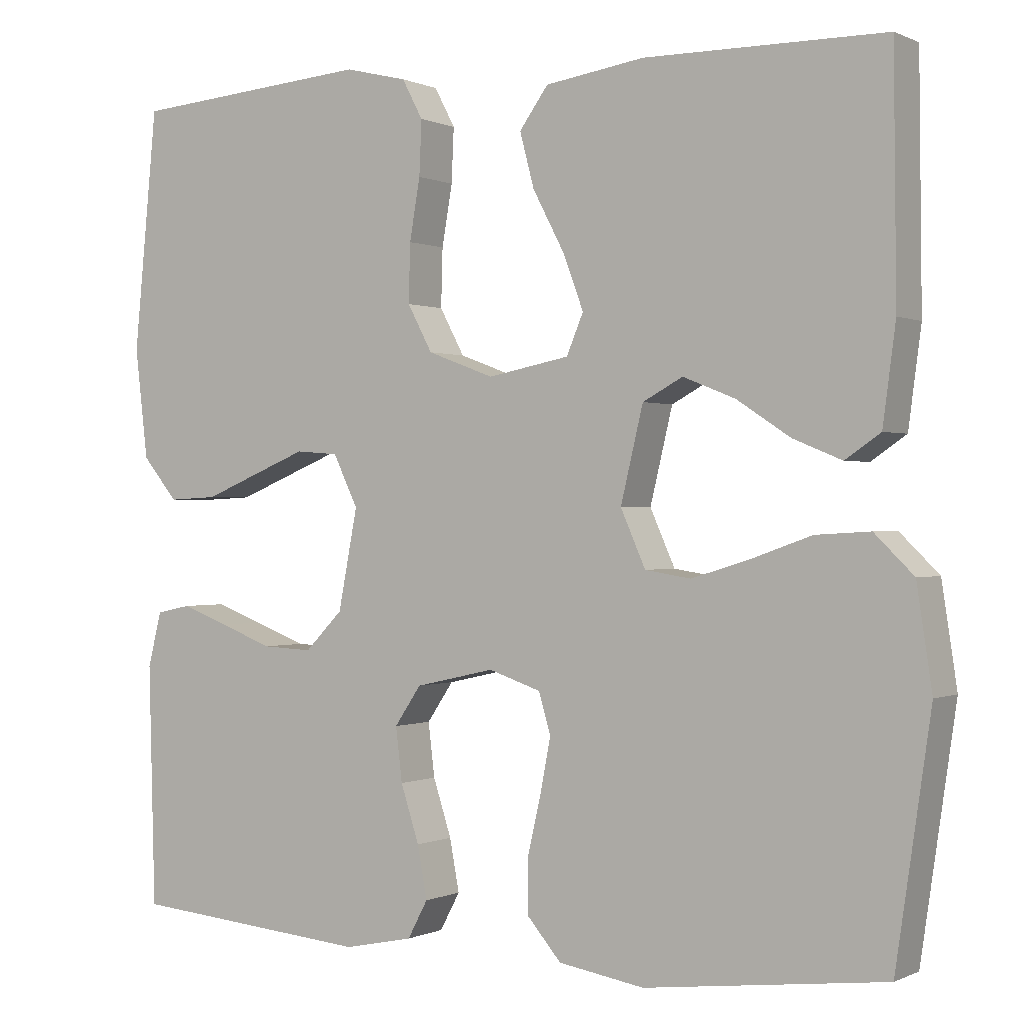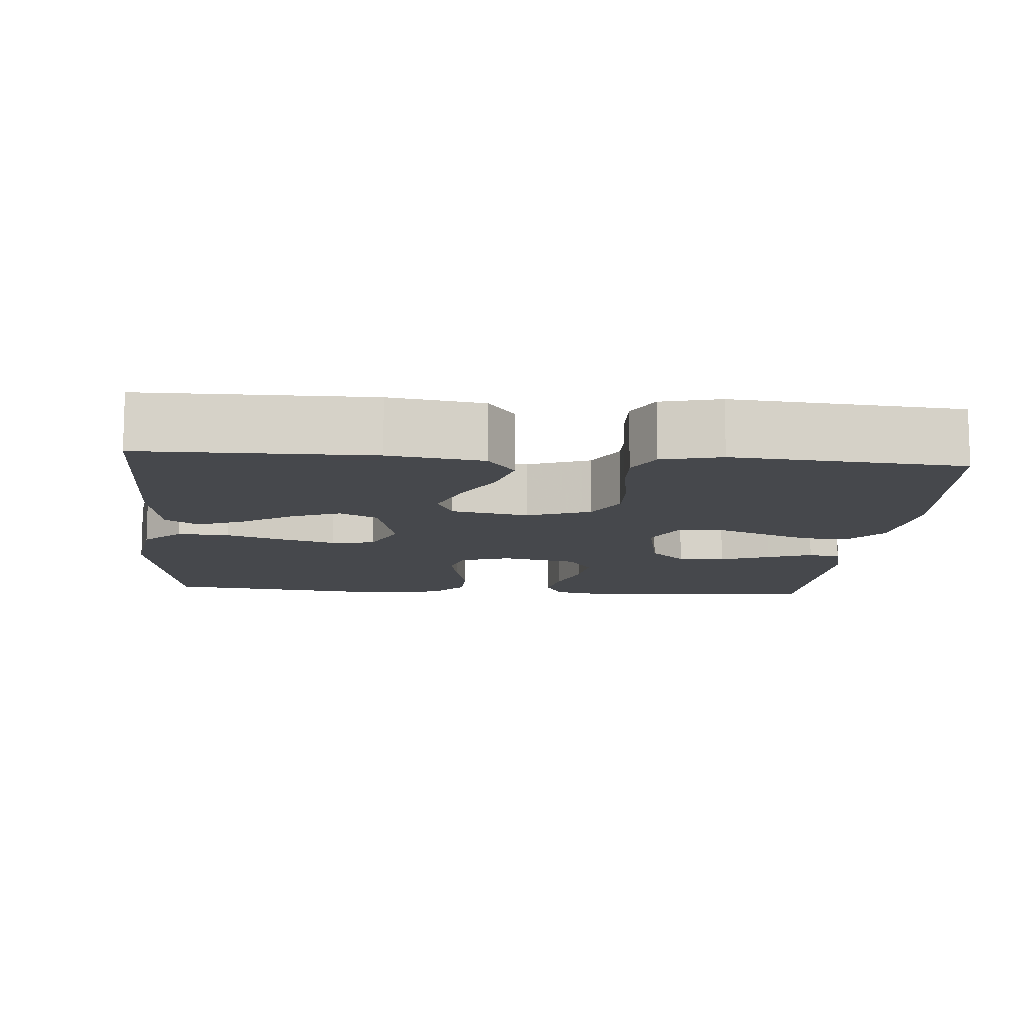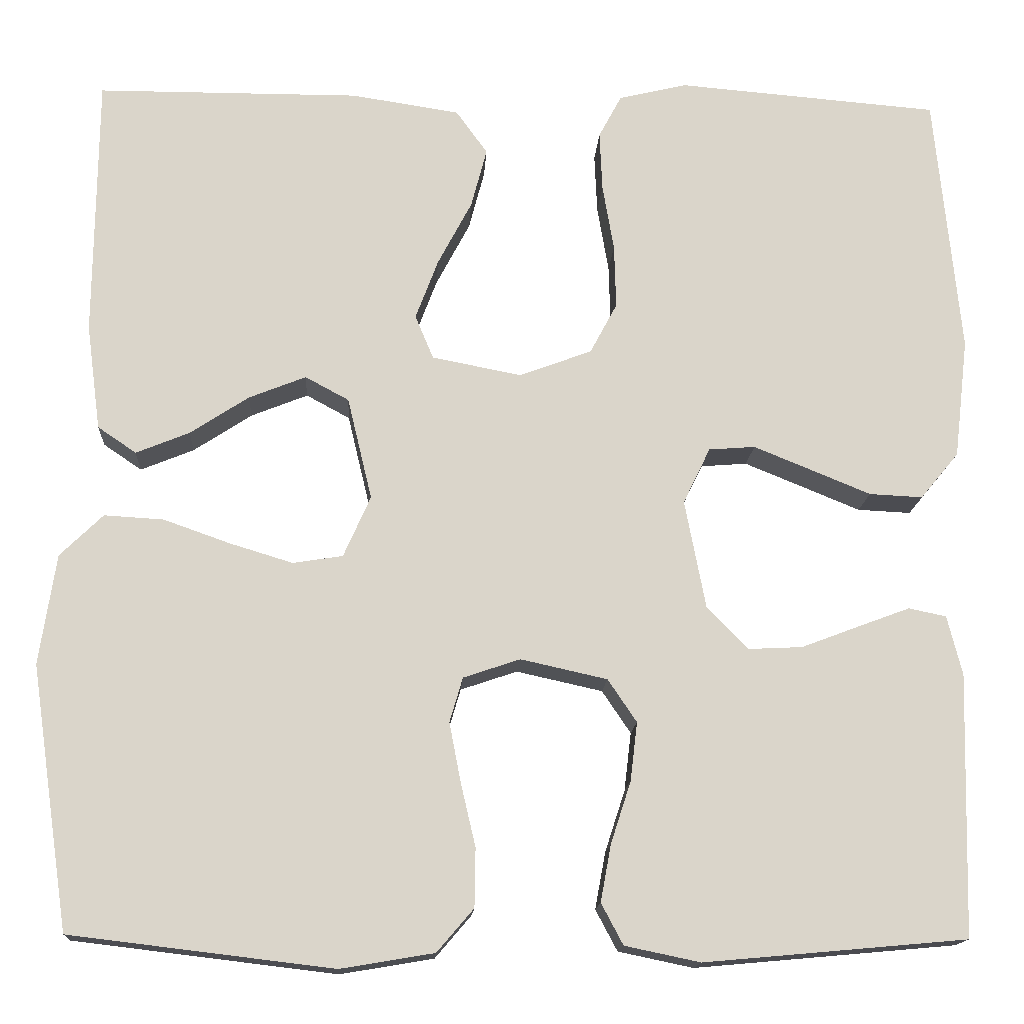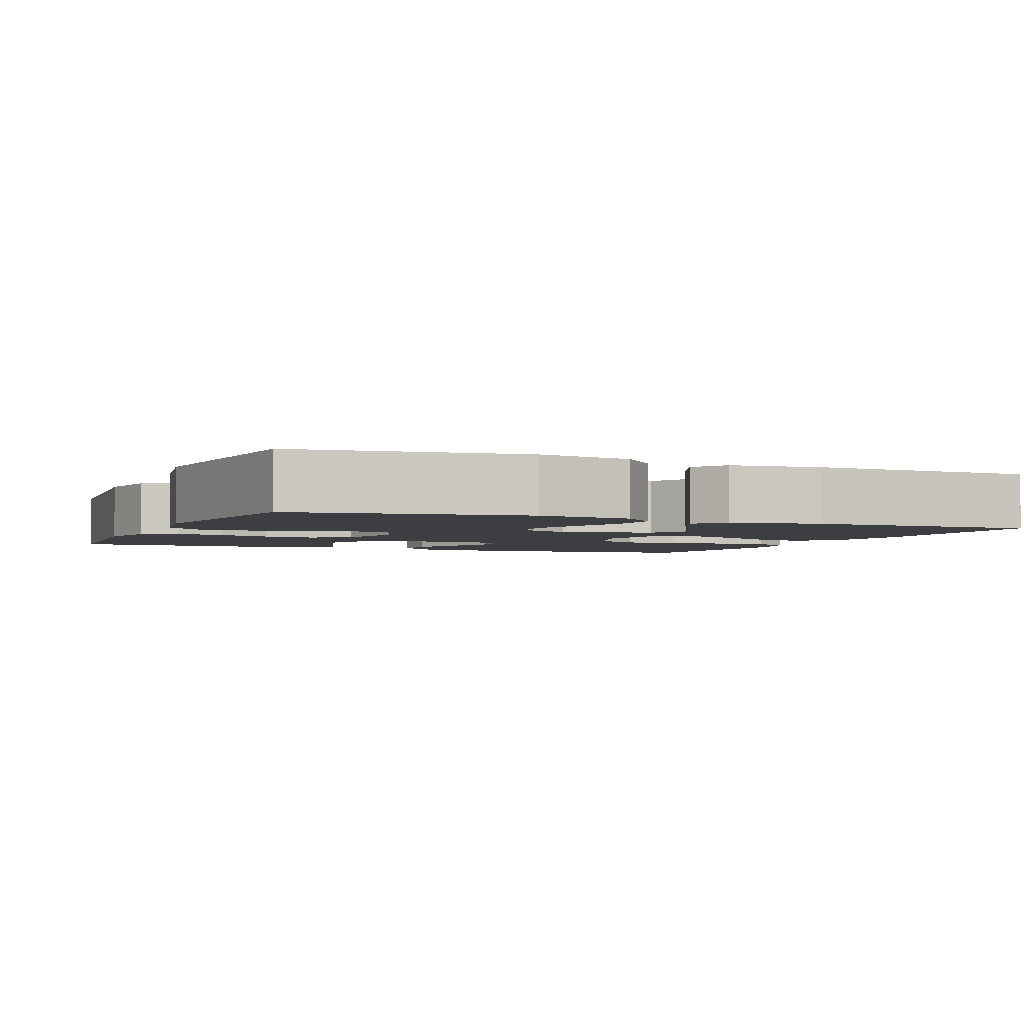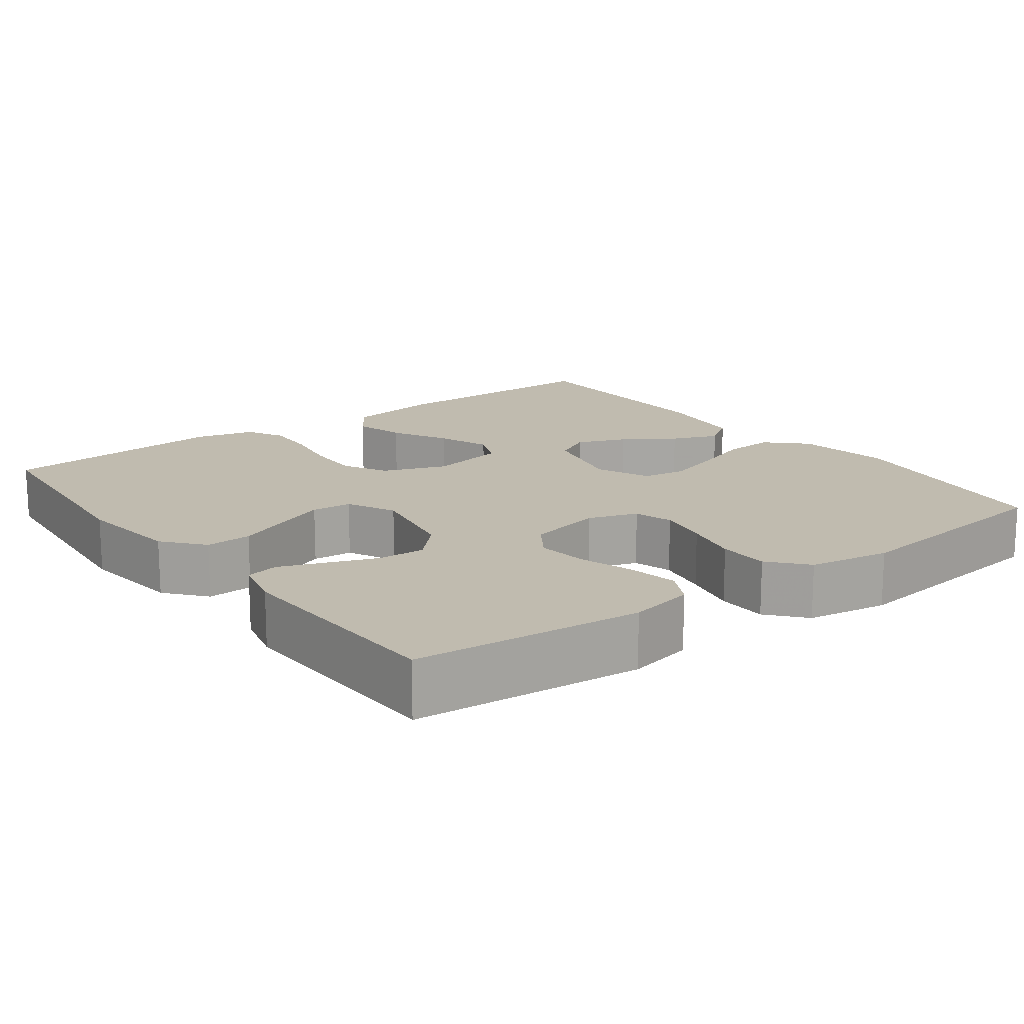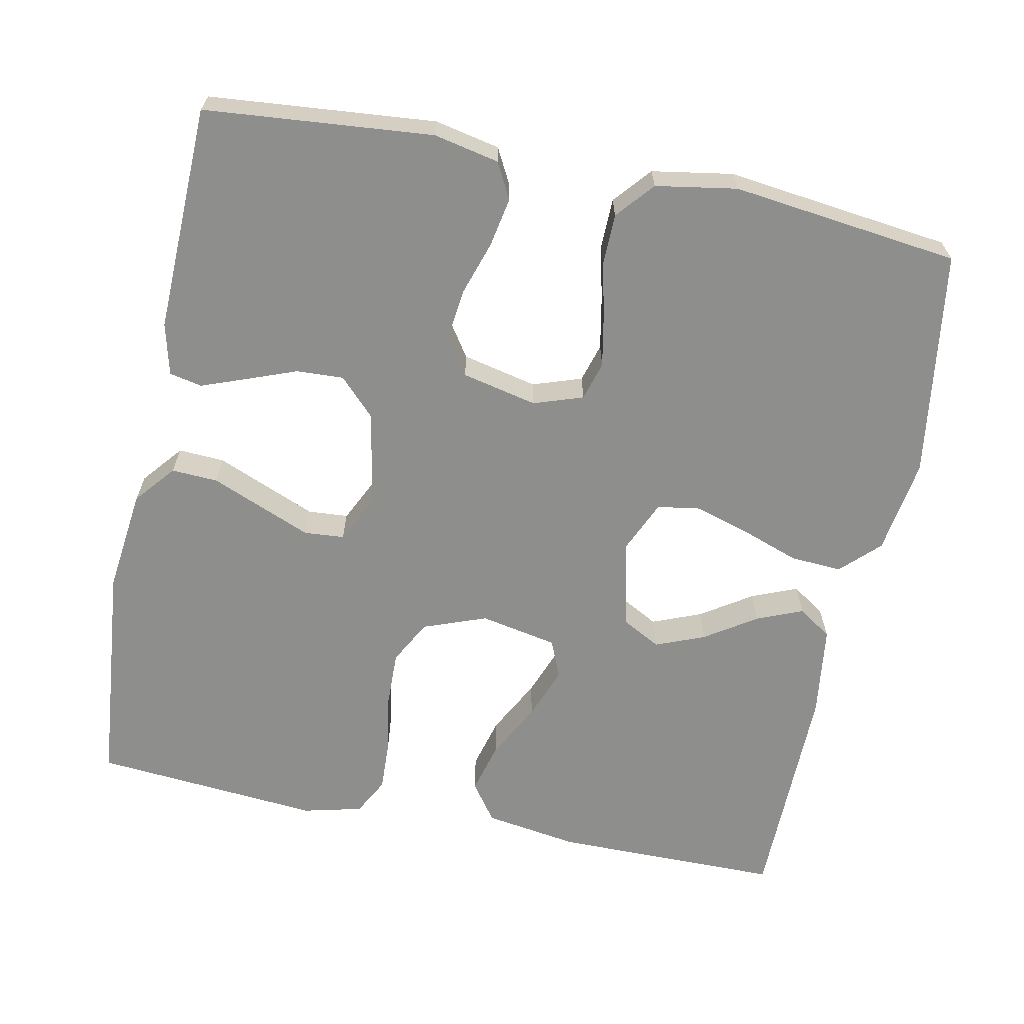
<metadata>
{"format":"obj","ext":"obj","renderer":"f3d","projection":"perspective","resolution":1024,"background":"white","views":[{"elev":0.0,"azim":-148.5,"up":"+Z"},{"elev":-11.1,"azim":-4.7,"up":"+Y"},{"elev":-15.2,"azim":-3.2,"up":"+Z"},{"elev":-3.1,"azim":-112.9,"up":"+Y"},{"elev":16.1,"azim":143.1,"up":"+Y"},{"elev":-64.9,"azim":168.5,"up":"+Y"}]}
</metadata>
<code>
v 0.5 0.07 0.5
v 0.529 0.07 0.2
v 0.513 0.07 0.063
v 0.469 0.07 0.01
v 0.408 0.07 0.013
v 0.34 0.07 0.041
v 0.274 0.07 0.068
v 0.221 0.07 0.064
v 0.19 0.07 0
v 0.214 0.07 -0.125
v 0.261 0.07 -0.173
v 0.323 0.07 -0.17
v 0.389 0.07 -0.145
v 0.448 0.07 -0.123
v 0.491 0.07 -0.132
v 0.508 0.07 -0.2
v 0.5 0.07 -0.5
v 0.2 0.07 -0.527
v 0.114 0.07 -0.509
v 0.089 0.07 -0.462
v 0.101 0.07 -0.397
v 0.124 0.07 -0.326
v 0.132 0.07 -0.259
v 0.099 0.07 -0.21
v 0 0.07 -0.188
v -0.065 0.07 -0.21
v -0.08 0.07 -0.261
v -0.067 0.07 -0.329
v -0.05 0.07 -0.402
v -0.051 0.07 -0.469
v -0.093 0.07 -0.518
v -0.2 0.07 -0.536
v -0.5 0.07 -0.5
v -0.544 0.07 -0.2
v -0.525 0.07 -0.074
v -0.476 0.07 -0.026
v -0.408 0.07 -0.03
v -0.332 0.07 -0.057
v -0.26 0.07 -0.079
v -0.203 0.07 -0.07
v -0.172 0.07 0
v -0.2 0.07 0.117
v -0.25 0.07 0.144
v -0.315 0.07 0.118
v -0.382 0.07 0.074
v -0.443 0.07 0.049
v -0.487 0.07 0.079
v -0.503 0.07 0.2
v -0.5 0.07 0.5
v -0.2 0.07 0.501
v -0.076 0.07 0.482
v -0.04 0.07 0.432
v -0.058 0.07 0.364
v -0.097 0.07 0.29
v -0.123 0.07 0.221
v -0.102 0.07 0.171
v 0 0.07 0.151
v 0.083 0.07 0.182
v 0.114 0.07 0.24
v 0.112 0.07 0.313
v 0.099 0.07 0.389
v 0.096 0.07 0.457
v 0.122 0.07 0.506
v 0.2 0.07 0.525
v 0.5 0 0.5
v 0.529 0 0.2
v 0.513 0 0.063
v 0.469 0 0.01
v 0.408 0 0.013
v 0.34 0 0.041
v 0.274 0 0.068
v 0.221 0 0.064
v 0.19 0 0
v 0.214 0 -0.125
v 0.261 0 -0.173
v 0.323 0 -0.17
v 0.389 0 -0.145
v 0.448 0 -0.123
v 0.491 0 -0.132
v 0.508 0 -0.2
v 0.5 0 -0.5
v 0.2 0 -0.527
v 0.114 0 -0.509
v 0.089 0 -0.462
v 0.101 0 -0.397
v 0.124 0 -0.326
v 0.132 0 -0.259
v 0.099 0 -0.21
v 0 0 -0.188
v -0.065 0 -0.21
v -0.08 0 -0.261
v -0.067 0 -0.329
v -0.05 0 -0.402
v -0.051 0 -0.469
v -0.093 0 -0.518
v -0.2 0 -0.536
v -0.5 0 -0.5
v -0.544 0 -0.2
v -0.525 0 -0.074
v -0.476 0 -0.026
v -0.408 0 -0.03
v -0.332 0 -0.057
v -0.26 0 -0.079
v -0.203 0 -0.07
v -0.172 0 0
v -0.2 0 0.117
v -0.25 0 0.144
v -0.315 0 0.118
v -0.382 0 0.074
v -0.443 0 0.049
v -0.487 0 0.079
v -0.503 0 0.2
v -0.5 0 0.5
v -0.2 0 0.501
v -0.076 0 0.482
v -0.04 0 0.432
v -0.058 0 0.364
v -0.097 0 0.29
v -0.123 0 0.221
v -0.102 0 0.171
v 0 0 0.151
v 0.083 0 0.182
v 0.114 0 0.24
v 0.112 0 0.313
v 0.099 0 0.389
v 0.096 0 0.457
v 0.122 0 0.506
v 0.2 0 0.525
f 60 61 62 63
f 59 60 63 64
f 51 52 53 54
f 51 54 55
f 50 51 55
f 49 50 55
f 48 49 55 56
f 44 45 46 47
f 43 44 47 48
f 35 36 37 38
f 35 38 39
f 34 35 39
f 33 34 39 40
f 31 32 33 40
f 28 29 30 31
f 27 28 31 40
f 19 20 21 22
f 19 22 23
f 18 19 23
f 17 18 23
f 16 17 23 24
f 12 13 14 15
f 12 15 16
f 11 12 16 24
f 3 4 5 6
f 3 6 7
f 2 3 7
f 59 64 1 2
f 58 59 2 7
f 57 58 7 8
f 43 48 56 57
f 42 43 57 8
f 41 42 8 9
f 26 27 40 41
f 25 26 41 9
f 10 11 24 25
f 9 10 25
f 127 126 125 124
f 128 127 124 123
f 118 117 116 115
f 119 118 115
f 119 115 114
f 119 114 113
f 120 119 113 112
f 111 110 109 108
f 112 111 108 107
f 102 101 100 99
f 103 102 99
f 103 99 98
f 104 103 98 97
f 104 97 96 95
f 95 94 93 92
f 104 95 92 91
f 86 85 84 83
f 87 86 83
f 87 83 82
f 87 82 81
f 88 87 81 80
f 79 78 77 76
f 80 79 76
f 88 80 76 75
f 70 69 68 67
f 71 70 67
f 71 67 66
f 66 65 128 123
f 71 66 123 122
f 72 71 122 121
f 121 120 112 107
f 72 121 107 106
f 73 72 106 105
f 105 104 91 90
f 73 105 90 89
f 89 88 75 74
f 89 74 73
f 1 65 66 2
f 2 66 67 3
f 3 67 68 4
f 4 68 69 5
f 5 69 70 6
f 6 70 71 7
f 7 71 72 8
f 8 72 73 9
f 9 73 74 10
f 10 74 75 11
f 11 75 76 12
f 12 76 77 13
f 13 77 78 14
f 14 78 79 15
f 15 79 80 16
f 16 80 81 17
f 17 81 82 18
f 18 82 83 19
f 19 83 84 20
f 20 84 85 21
f 21 85 86 22
f 22 86 87 23
f 23 87 88 24
f 24 88 89 25
f 25 89 90 26
f 26 90 91 27
f 27 91 92 28
f 28 92 93 29
f 29 93 94 30
f 30 94 95 31
f 31 95 96 32
f 32 96 97 33
f 33 97 98 34
f 34 98 99 35
f 35 99 100 36
f 36 100 101 37
f 37 101 102 38
f 38 102 103 39
f 39 103 104 40
f 40 104 105 41
f 41 105 106 42
f 42 106 107 43
f 43 107 108 44
f 44 108 109 45
f 45 109 110 46
f 46 110 111 47
f 47 111 112 48
f 48 112 113 49
f 49 113 114 50
f 50 114 115 51
f 51 115 116 52
f 52 116 117 53
f 53 117 118 54
f 54 118 119 55
f 55 119 120 56
f 56 120 121 57
f 57 121 122 58
f 58 122 123 59
f 59 123 124 60
f 60 124 125 61
f 61 125 126 62
f 62 126 127 63
f 63 127 128 64
f 64 128 65 1

</code>
